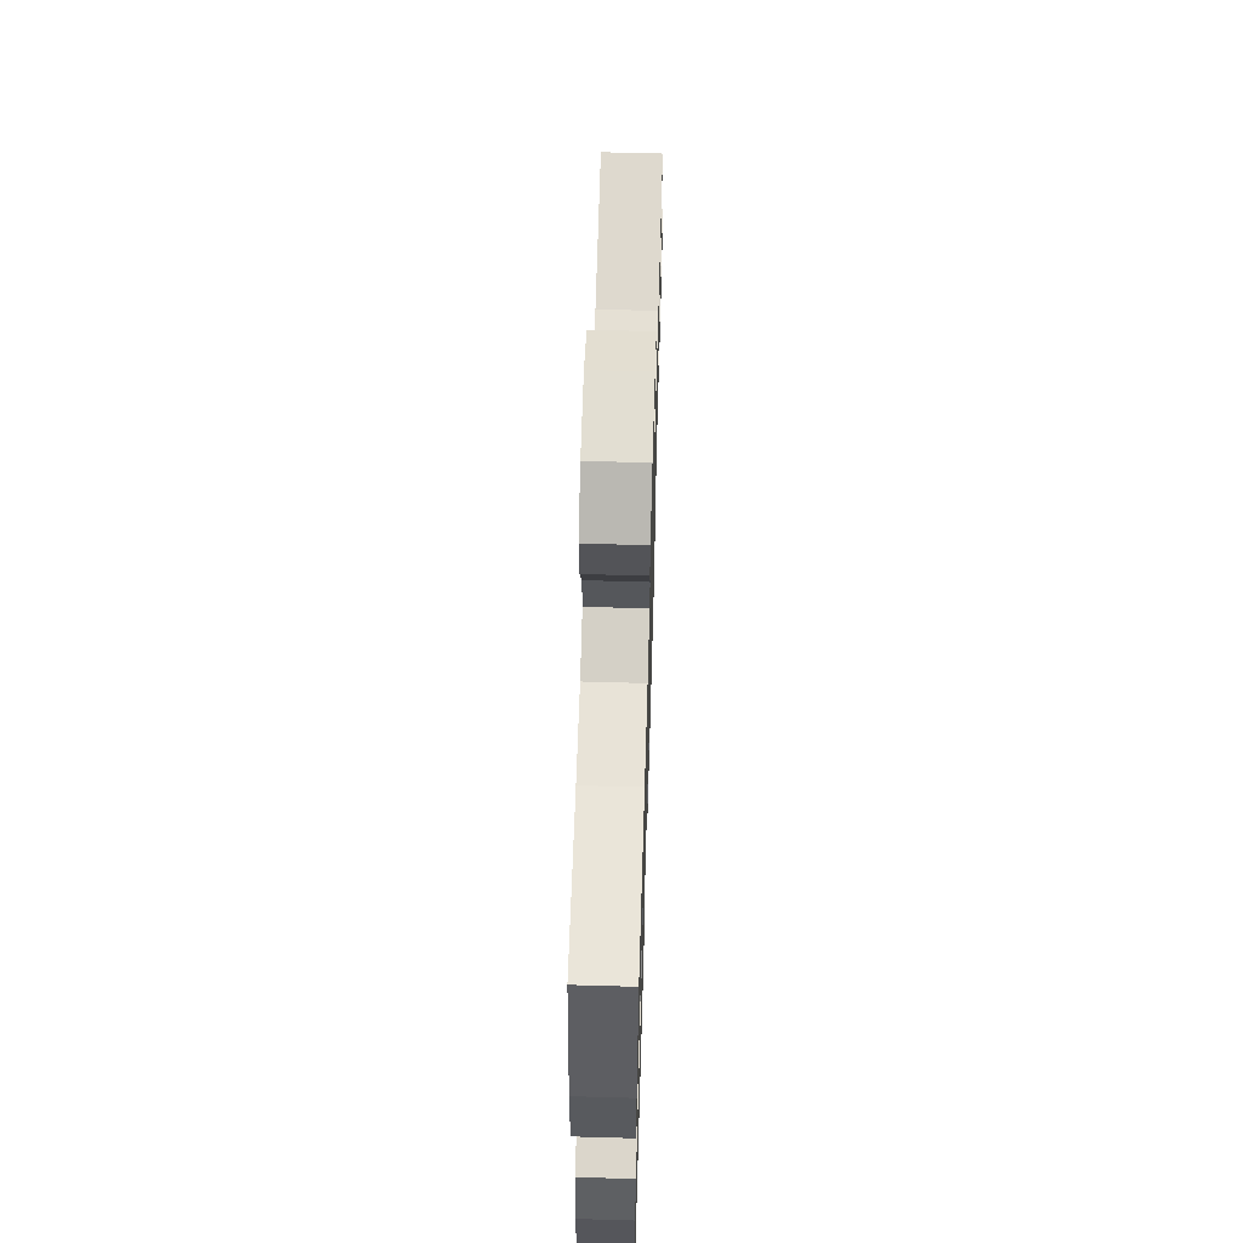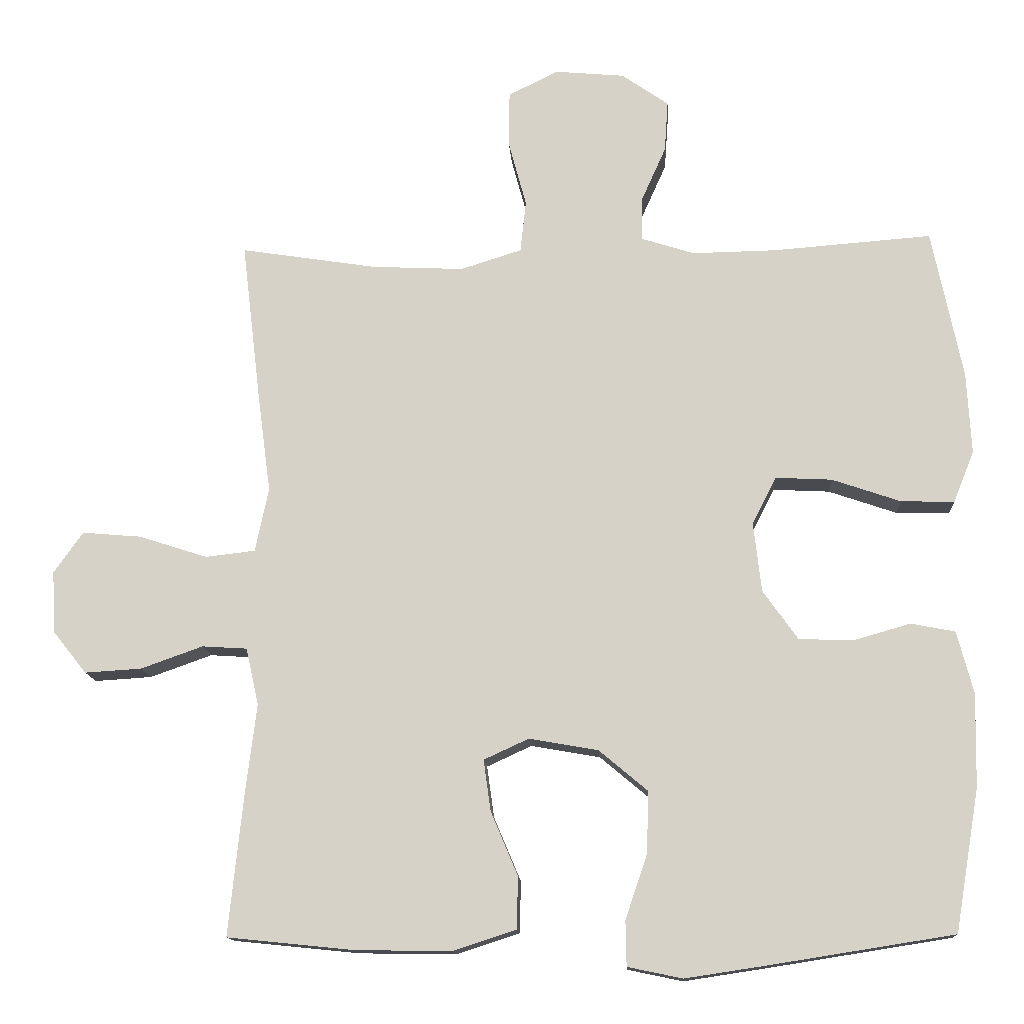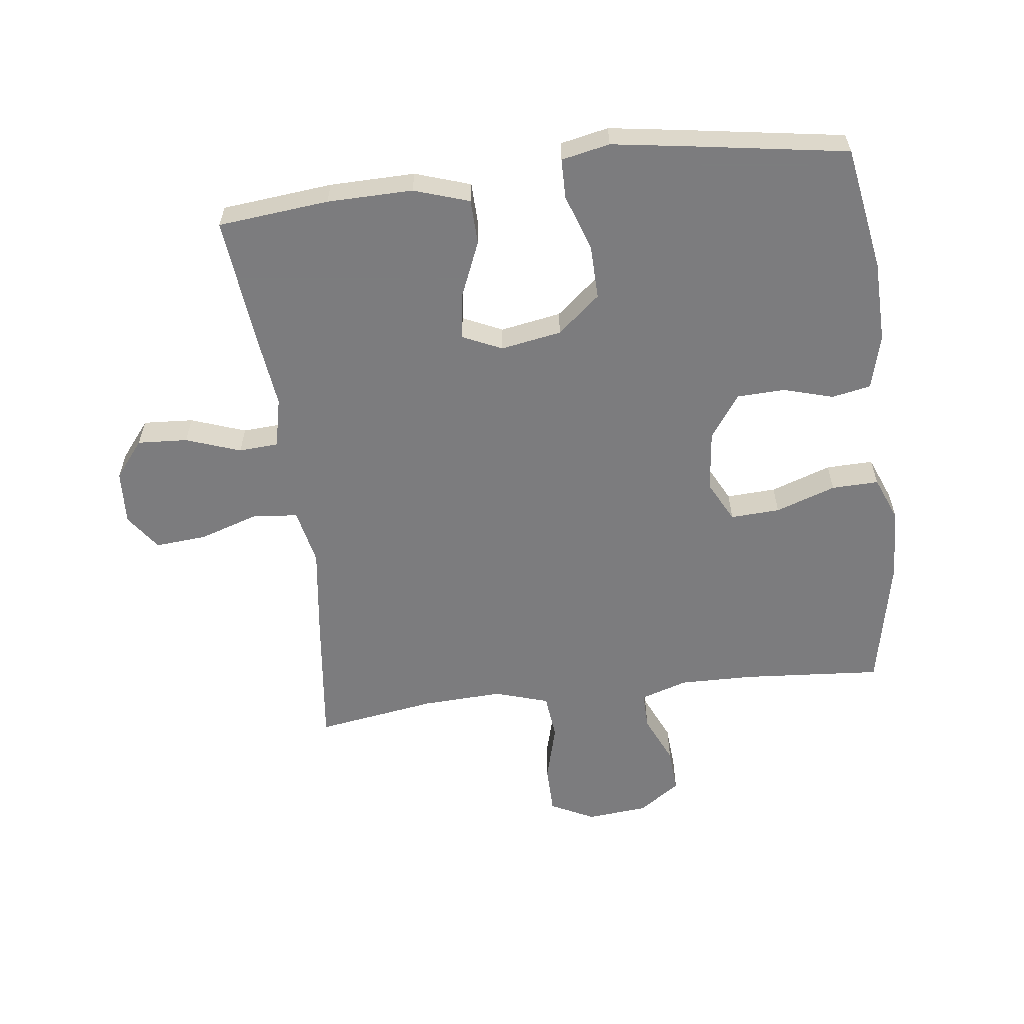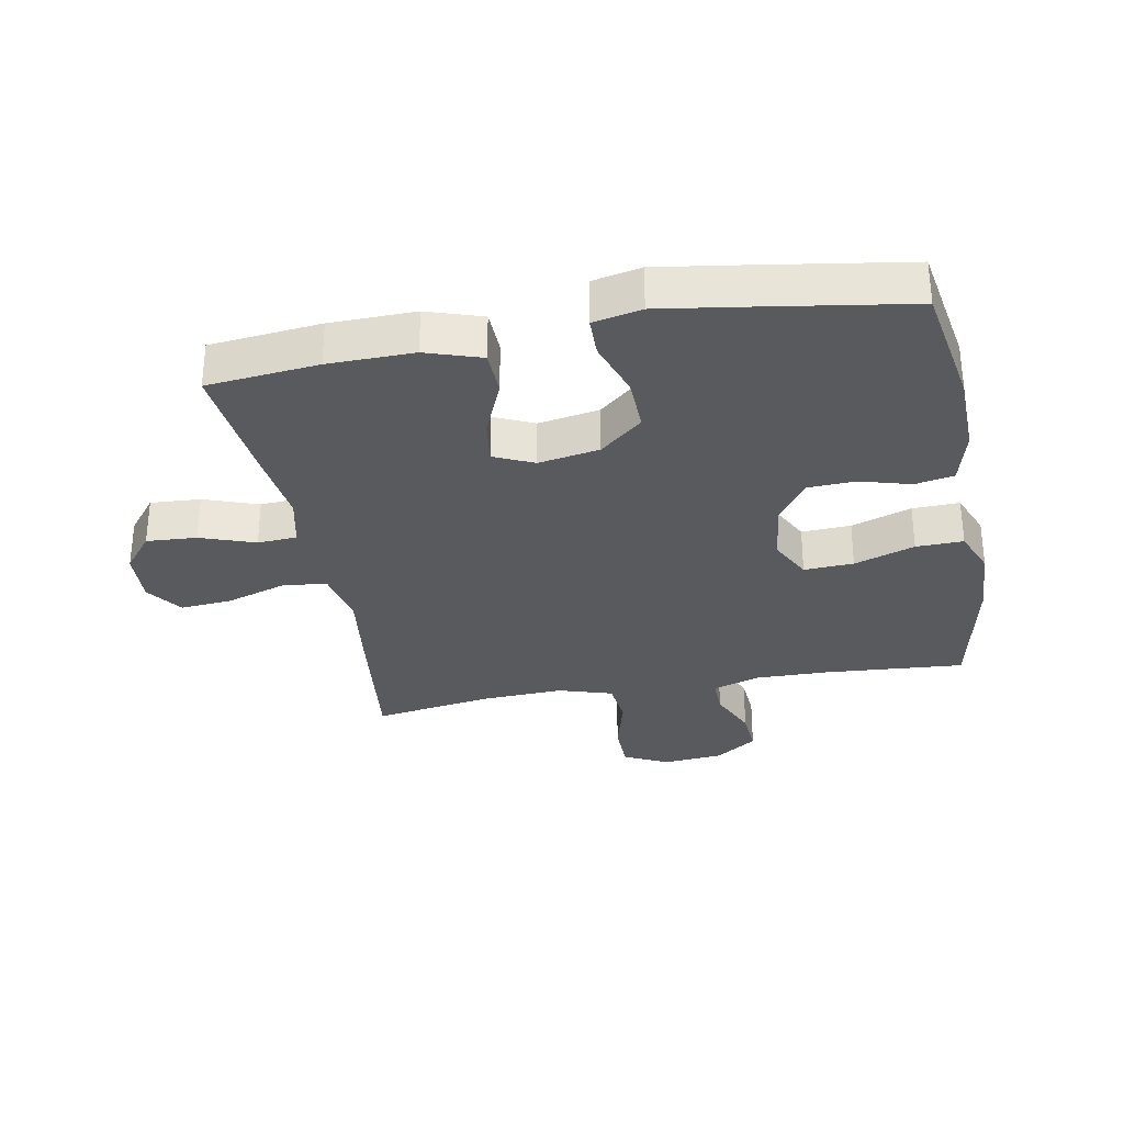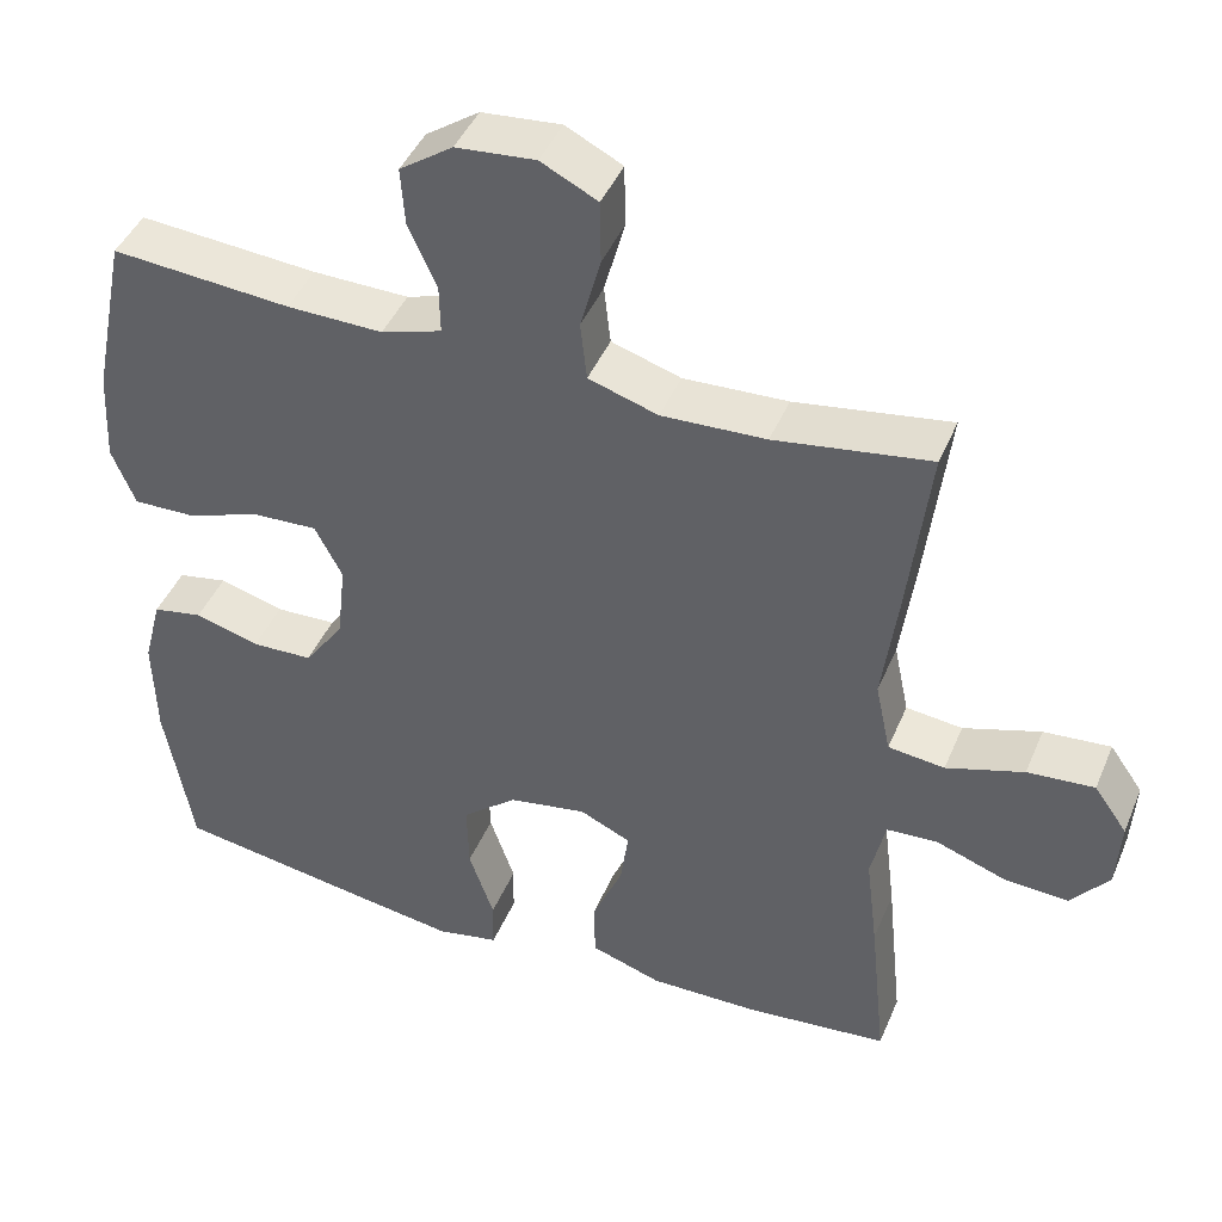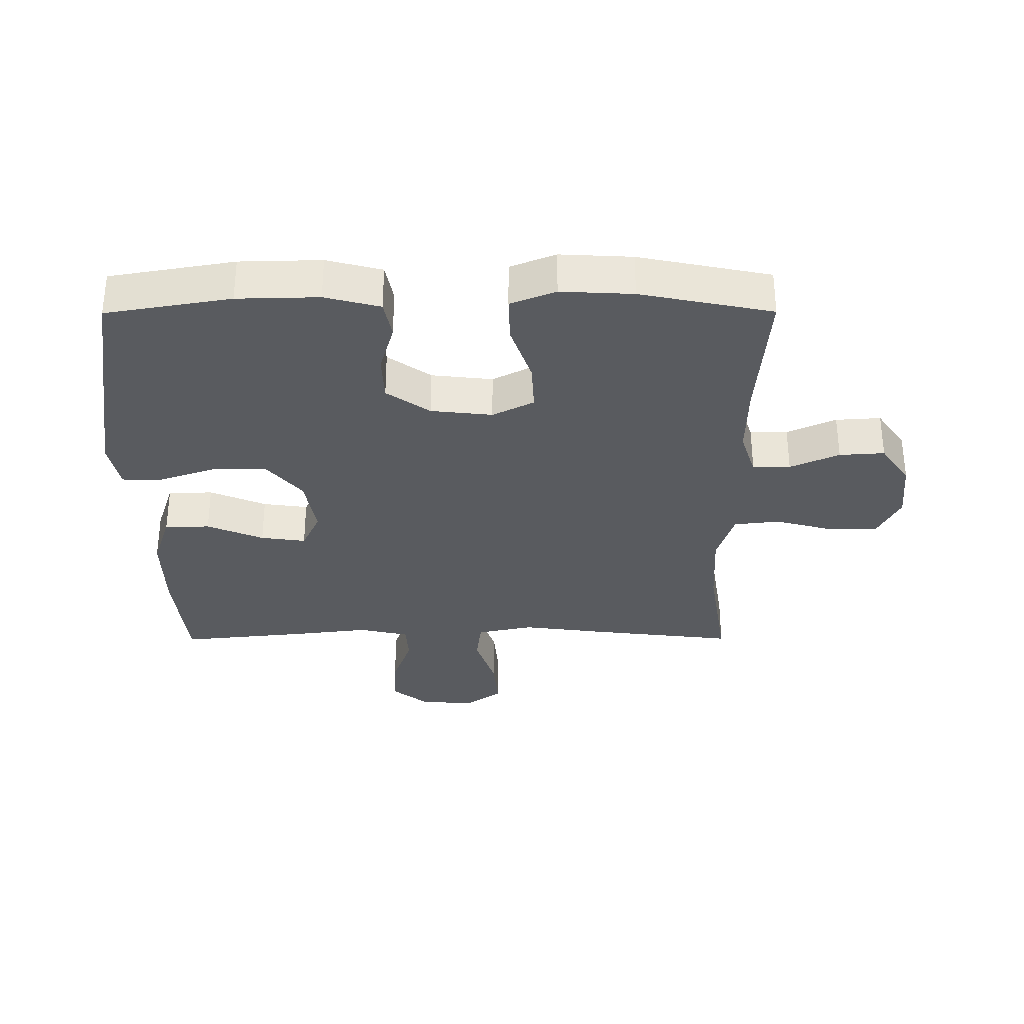
<metadata>
{"format":"obj","ext":"obj","renderer":"f3d","projection":"perspective","resolution":1024,"background":"white","views":[{"elev":62.5,"azim":-88.3,"up":"+Z"},{"elev":-13.6,"azim":-176.5,"up":"+Z"},{"elev":-58.9,"azim":-172.9,"up":"+Y"},{"elev":-31.4,"azim":-169.4,"up":"+Y"},{"elev":43.9,"azim":21.9,"up":"+Z"},{"elev":-32.4,"azim":-89.8,"up":"+Y"}]}
</metadata>
<code>
v 0.5 0.07 -0.5
v 0.323 0.07 -0.518
v 0.187 0.07 -0.52
v 0.099 0.07 -0.491
v 0.097 0.07 -0.419
v 0.135 0.07 -0.329
v 0.145 0.07 -0.257
v 0.082 0.07 -0.228
v -0.015 0.07 -0.245
v -0.083 0.07 -0.302
v -0.081 0.07 -0.388
v -0.05 0.07 -0.479
v -0.051 0.07 -0.542
v -0.128 0.07 -0.558
v -0.247 0.07 -0.54
v -0.5 0.07 -0.5
v -0.534 0.07 -0.301
v -0.537 0.07 -0.171
v -0.514 0.07 -0.083
v -0.452 0.07 -0.071
v -0.372 0.07 -0.094
v -0.296 0.07 -0.091
v -0.247 0.07 -0.022
v -0.236 0.07 0.076
v -0.27 0.07 0.142
v -0.349 0.07 0.138
v -0.445 0.07 0.105
v -0.52 0.07 0.103
v -0.549 0.07 0.175
v -0.543 0.07 0.29
v -0.5 0.07 0.5
v -0.278 0.07 0.483
v -0.159 0.07 0.481
v -0.084 0.07 0.505
v -0.085 0.07 0.565
v -0.12 0.07 0.643
v -0.125 0.07 0.715
v -0.059 0.07 0.761
v 0.039 0.07 0.77
v 0.109 0.07 0.735
v 0.11 0.07 0.657
v 0.085 0.07 0.564
v 0.093 0.07 0.491
v 0.179 0.07 0.464
v 0.308 0.07 0.47
v 0.5 0.07 0.5
v 0.473 0.07 0.272
v 0.455 0.07 0.136
v 0.474 0.07 0.046
v 0.544 0.07 0.038
v 0.64 0.07 0.069
v 0.723 0.07 0.076
v 0.764 0.07 0.018
v 0.759 0.07 -0.069
v 0.712 0.07 -0.128
v 0.632 0.07 -0.123
v 0.545 0.07 -0.092
v 0.482 0.07 -0.096
v 0.464 0.07 -0.176
v 0.479 0.07 -0.298
v 0.5 0 -0.5
v 0.323 0 -0.518
v 0.187 0 -0.52
v 0.099 0 -0.491
v 0.097 0 -0.419
v 0.135 0 -0.329
v 0.145 0 -0.257
v 0.082 0 -0.228
v -0.015 0 -0.245
v -0.083 0 -0.302
v -0.081 0 -0.388
v -0.05 0 -0.479
v -0.051 0 -0.542
v -0.128 0 -0.558
v -0.247 0 -0.54
v -0.5 0 -0.5
v -0.534 0 -0.301
v -0.537 0 -0.171
v -0.514 0 -0.083
v -0.452 0 -0.071
v -0.372 0 -0.094
v -0.296 0 -0.091
v -0.247 0 -0.022
v -0.236 0 0.076
v -0.27 0 0.142
v -0.349 0 0.138
v -0.445 0 0.105
v -0.52 0 0.103
v -0.549 0 0.175
v -0.543 0 0.29
v -0.5 0 0.5
v -0.278 0 0.483
v -0.159 0 0.481
v -0.084 0 0.505
v -0.085 0 0.565
v -0.12 0 0.643
v -0.125 0 0.715
v -0.059 0 0.761
v 0.039 0 0.77
v 0.109 0 0.735
v 0.11 0 0.657
v 0.085 0 0.564
v 0.093 0 0.491
v 0.179 0 0.464
v 0.308 0 0.47
v 0.5 0 0.5
v 0.473 0 0.272
v 0.455 0 0.136
v 0.474 0 0.046
v 0.544 0 0.038
v 0.64 0 0.069
v 0.723 0 0.076
v 0.764 0 0.018
v 0.759 0 -0.069
v 0.712 0 -0.128
v 0.632 0 -0.123
v 0.545 0 -0.092
v 0.482 0 -0.096
v 0.464 0 -0.176
v 0.479 0 -0.298
f 4 5 6
f 3 4 6
f 2 3 6
f 1 2 6
f 60 1 6
f 59 60 6
f 58 59 6 7
f 55 56 57
f 54 55 57
f 53 54 57
f 52 53 57
f 51 52 57
f 50 51 57
f 49 50 57 58
f 58 7 8
f 49 58 8
f 48 49 8
f 48 8 9
f 47 48 9
f 46 47 9
f 45 46 9
f 40 41 42
f 39 40 42
f 38 39 42
f 37 38 42
f 36 37 42
f 35 36 42
f 34 35 42 43
f 33 34 43 44
f 30 31 32
f 29 30 32
f 28 29 32
f 27 28 32
f 26 27 32
f 32 33 44
f 26 32 44
f 25 26 44
f 19 20 21
f 18 19 21
f 17 18 21
f 16 17 21
f 15 16 21
f 14 15 21
f 13 14 21
f 12 13 21
f 11 12 21
f 10 11 21 22
f 9 10 22 23
f 44 45 9
f 25 44 9
f 24 25 9
f 9 23 24
f 66 65 64
f 66 64 63
f 66 63 62
f 66 62 61
f 66 61 120
f 66 120 119
f 67 66 119 118
f 117 116 115
f 117 115 114
f 117 114 113
f 117 113 112
f 117 112 111
f 117 111 110
f 118 117 110 109
f 68 67 118
f 68 118 109
f 68 109 108
f 69 68 108
f 69 108 107
f 69 107 106
f 69 106 105
f 102 101 100
f 102 100 99
f 102 99 98
f 102 98 97
f 102 97 96
f 102 96 95
f 103 102 95 94
f 104 103 94 93
f 92 91 90
f 92 90 89
f 92 89 88
f 92 88 87
f 92 87 86
f 104 93 92
f 104 92 86
f 104 86 85
f 81 80 79
f 81 79 78
f 81 78 77
f 81 77 76
f 81 76 75
f 81 75 74
f 81 74 73
f 81 73 72
f 81 72 71
f 82 81 71 70
f 83 82 70 69
f 69 105 104
f 69 104 85
f 69 85 84
f 84 83 69
f 1 61 62 2
f 2 62 63 3
f 3 63 64 4
f 4 64 65 5
f 5 65 66 6
f 6 66 67 7
f 7 67 68 8
f 8 68 69 9
f 9 69 70 10
f 10 70 71 11
f 11 71 72 12
f 12 72 73 13
f 13 73 74 14
f 14 74 75 15
f 15 75 76 16
f 16 76 77 17
f 17 77 78 18
f 18 78 79 19
f 19 79 80 20
f 20 80 81 21
f 21 81 82 22
f 22 82 83 23
f 23 83 84 24
f 24 84 85 25
f 25 85 86 26
f 26 86 87 27
f 27 87 88 28
f 28 88 89 29
f 29 89 90 30
f 30 90 91 31
f 31 91 92 32
f 32 92 93 33
f 33 93 94 34
f 34 94 95 35
f 35 95 96 36
f 36 96 97 37
f 37 97 98 38
f 38 98 99 39
f 39 99 100 40
f 40 100 101 41
f 41 101 102 42
f 42 102 103 43
f 43 103 104 44
f 44 104 105 45
f 45 105 106 46
f 46 106 107 47
f 47 107 108 48
f 48 108 109 49
f 49 109 110 50
f 50 110 111 51
f 51 111 112 52
f 52 112 113 53
f 53 113 114 54
f 54 114 115 55
f 55 115 116 56
f 56 116 117 57
f 57 117 118 58
f 58 118 119 59
f 59 119 120 60
f 60 120 61 1

</code>
